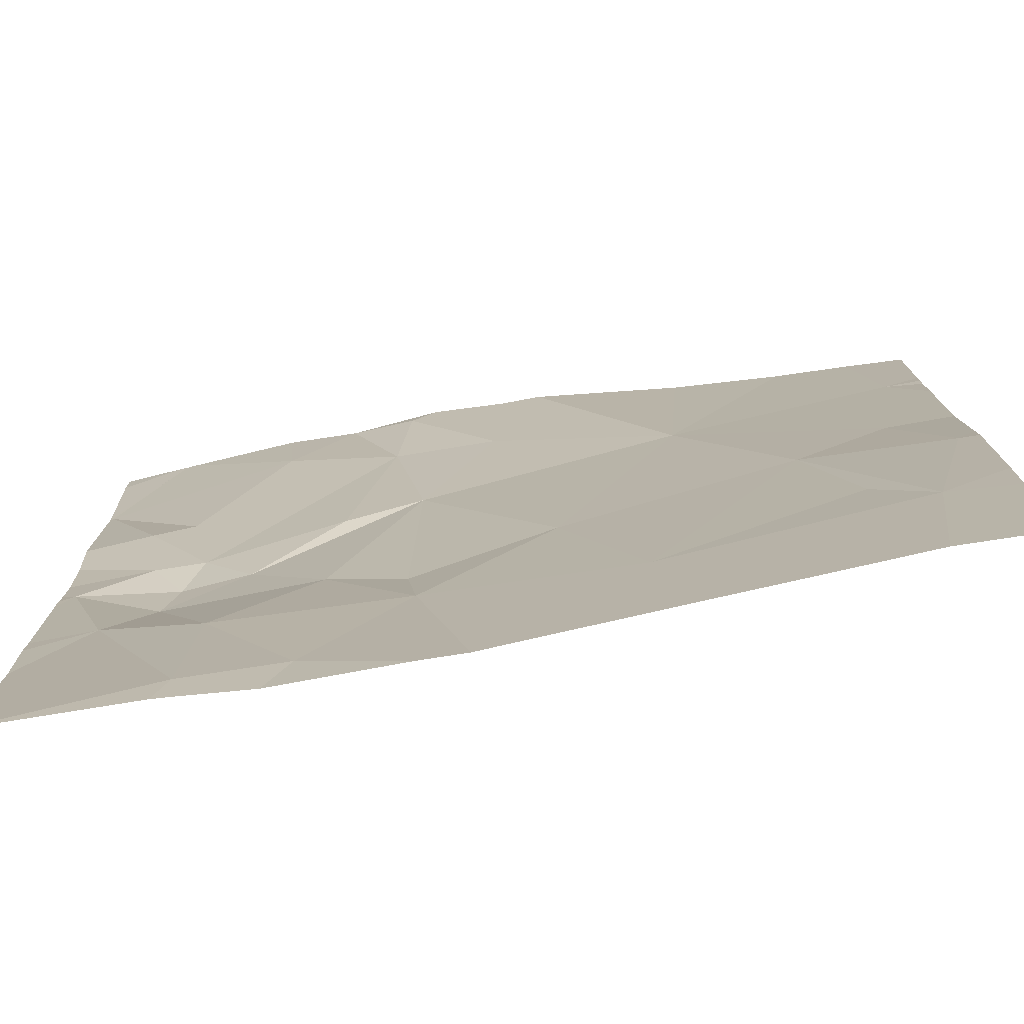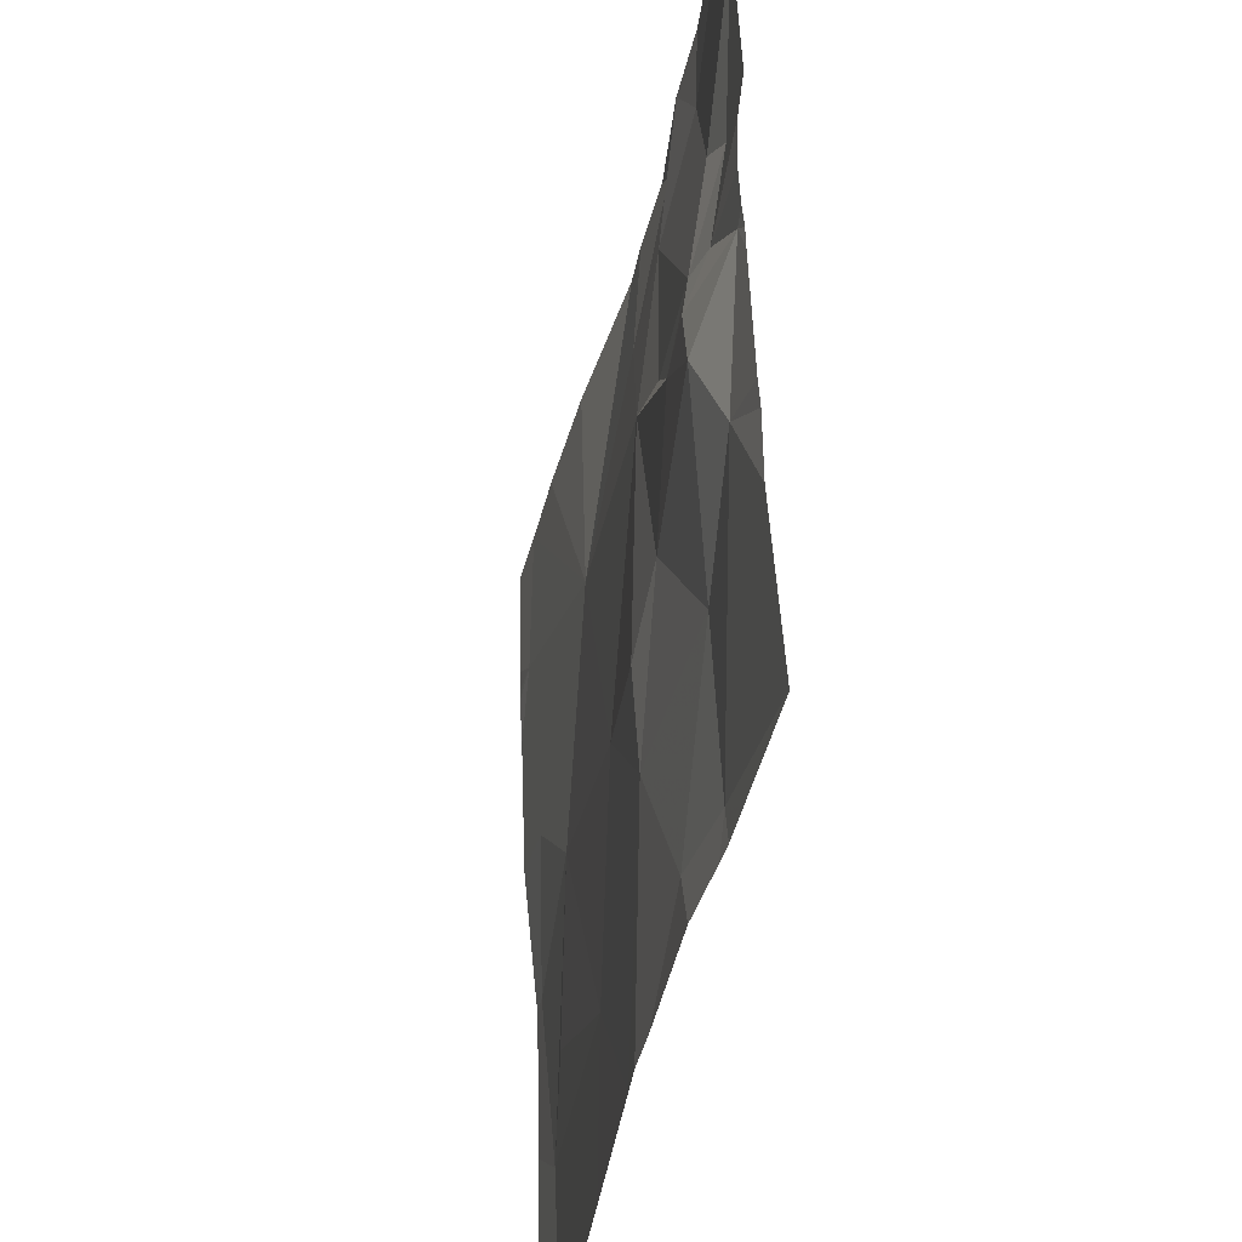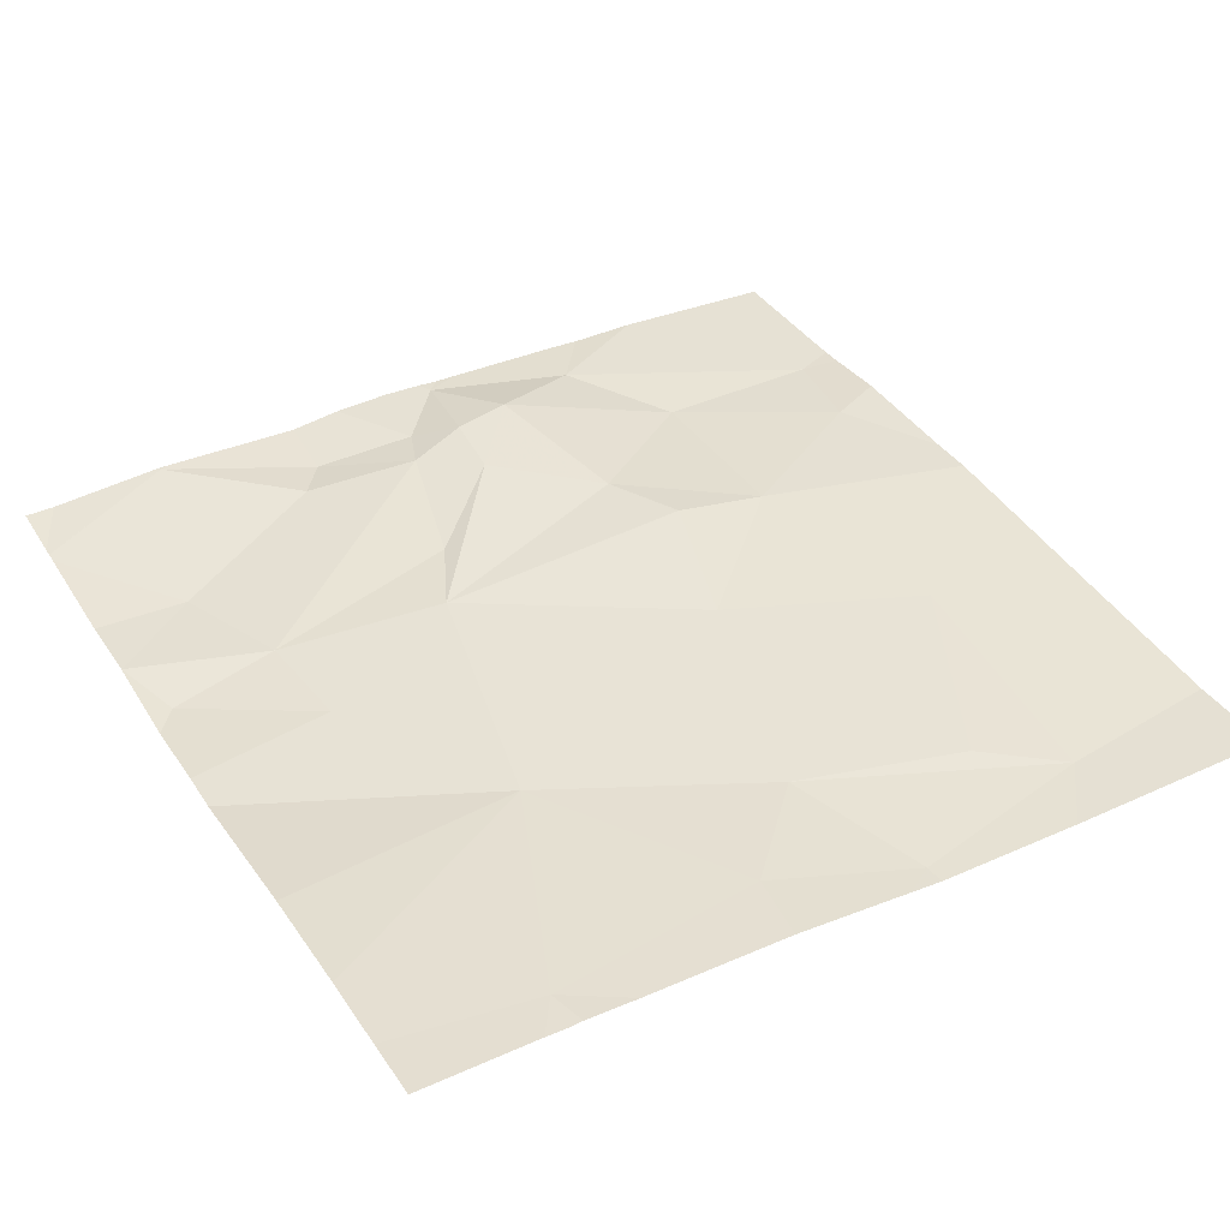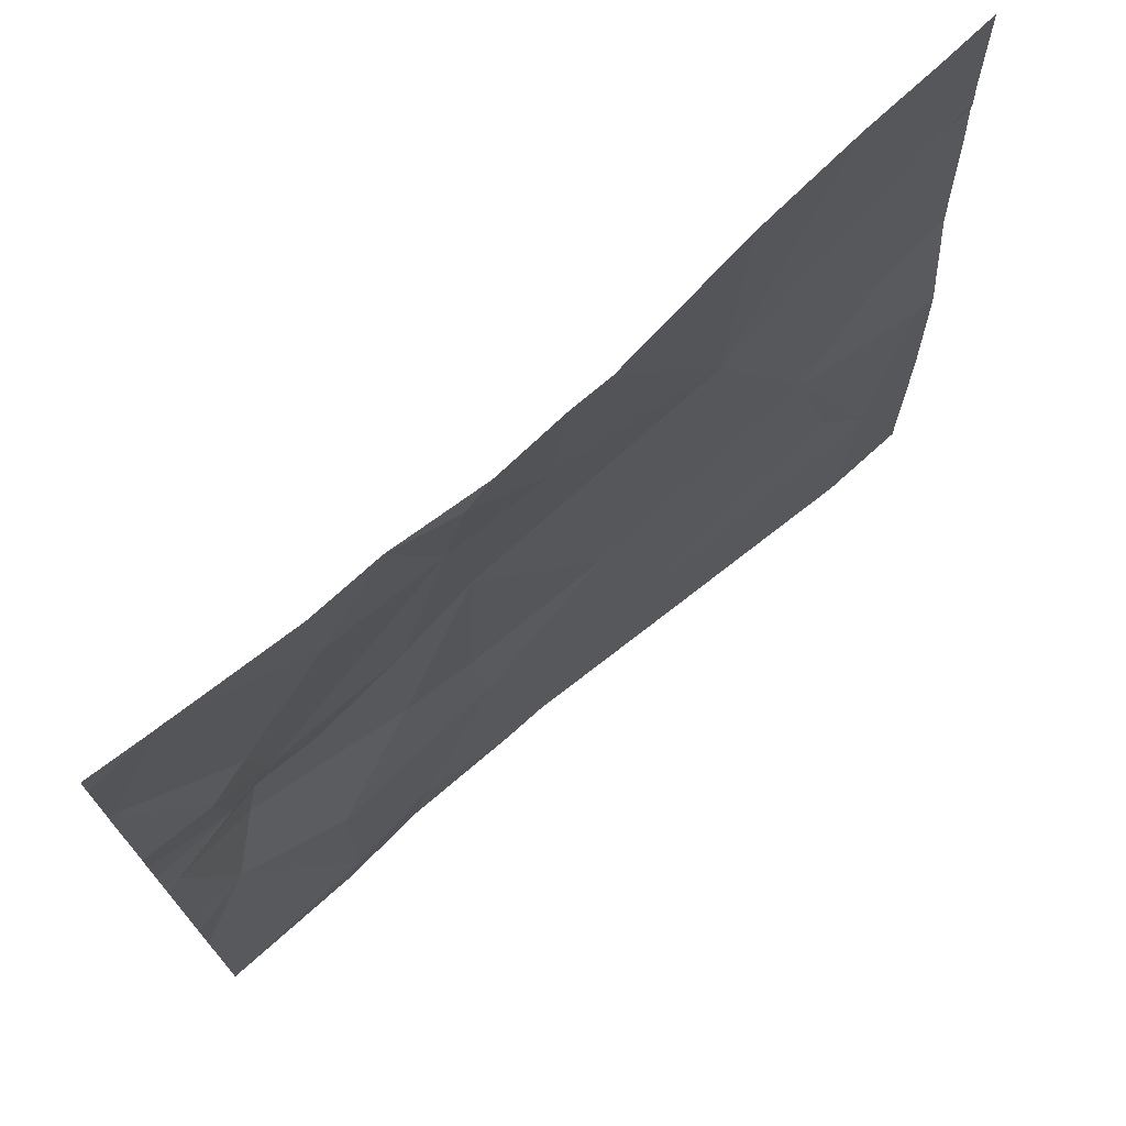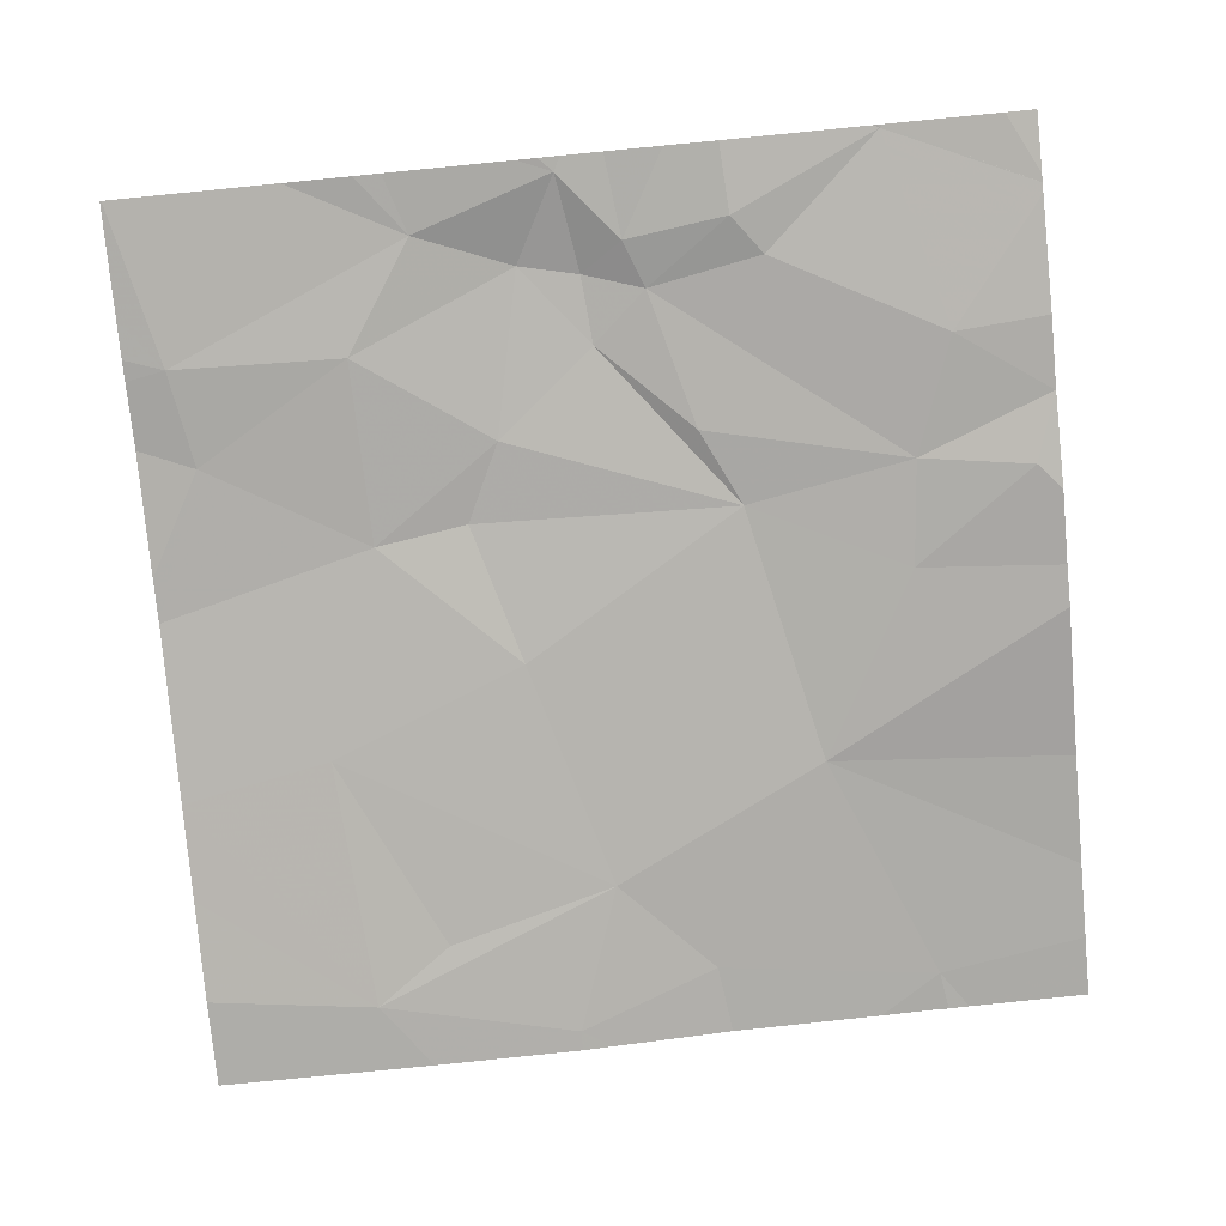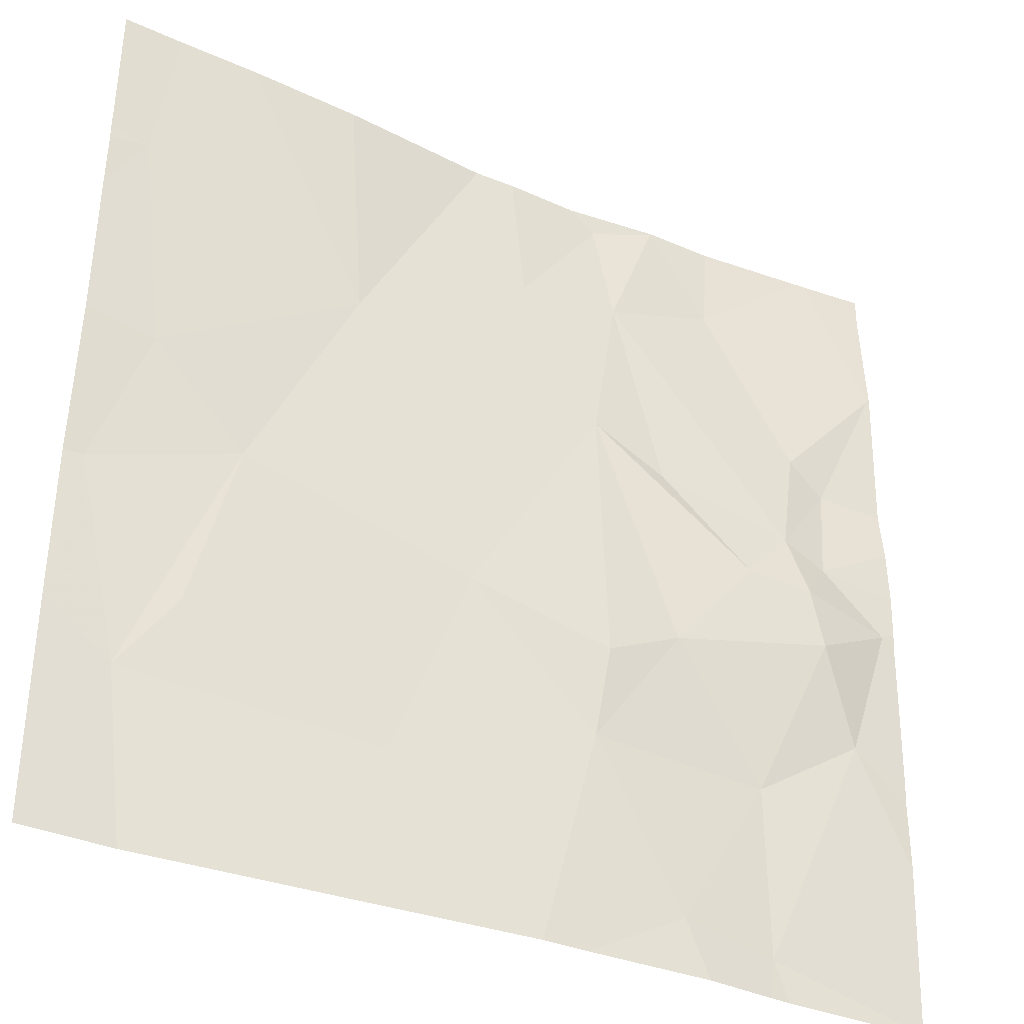
<metadata>
{"format":"obj","ext":"obj","renderer":"f3d","projection":"perspective","resolution":1024,"background":"white","views":[{"elev":-75.8,"azim":-169.7,"up":"+Y"},{"elev":-41.9,"azim":78.7,"up":"+Y"},{"elev":39.8,"azim":-120.0,"up":"+Z"},{"elev":73.4,"azim":139.3,"up":"+Y"},{"elev":-78.5,"azim":95.5,"up":"+Z"},{"elev":-35.6,"azim":-28.3,"up":"+Y"}]}
</metadata>
<code>
v -120.9 245.6 483.2
v -121 245.6 483.2
v -120.3 243.7 483.2
v -120.1 245.6 483.2
v -120.2 245.6 483.2
v -120.9 245.3 483.2
v -120.8 245 483.3
v -121.3 245.1 483.2
v -120 245.3 483.2
v -121.8 245.3 483.3
v -120 244.9 483.3
v -120 245 483.2
v -120 245.3 483.2
v -121.3 243.7 483.2
v -121.5 243.7 483.2
v -120 245.3 483.2
v -120.9 243.7 483.2
v -120.7 245.3 483.2
v -120.7 245.6 483.2
v -120.6 244.9 483.3
v -121.8 244.8 483.2
v -120.3 244.8 483.3
v -120.2 245 483.2
v -120.4 245.4 483.2
v -120.2 245 483.2
v -120.6 245.6 483.2
v -120.2 244.8 483.3
v -120.5 243.7 483.2
v -120.4 244.7 483.3
v -120.3 244.7 483.3
v -120.2 244.5 483.3
v -121.6 244.6 483.2
v -121 243.7 483.2
v -121.8 244.1 483.2
v -120 245.6 483.2
v -121.9 244.5 483.2
v -120 245.3 483.2
v -121.7 243.7 483.2
v -120.4 243.8 483.2
v -121.2 244 483.2
v -121.1 244.5 483.2
v -120.8 244.2 483.2
v -121.7 244.2 483.2
v -120.6 243.8 483.2
v -120.4 244.2 483.2
v -121.6 245.6 483.3
v -120.7 244.4 483.3
v -120.6 244.5 483.3
v -120.4 243.7 483.2
v -120 244.6 483.2
v -120.1 244.3 483.2
v -120.8 243.7 483.2
v -121.9 245.3 483.3
v -121.9 245.4 483.3
v -121.9 245.2 483.3
v -121.9 245.3 483.3
v -121.9 244.8 483.2
v -120.2 245.6 483.2
v -121.9 244 483.2
v -121.9 244.2 483.2
v -121.9 244.5 483.2
v -121.9 244.6 483.2
v -120 244.7 483.3
v -121.8 245.6 483.3
v -120 243.7 483.2
v -120 244.6 483.2
v -120 244.6 483.2
v -120 244.6 483.3
v -120 244.1 483.2
v -120 244.2 483.2
v -120 244.3 483.2
v -121.9 243.7 483.2
v -121.9 243.7 483.2
v -120.3 243.7 483.2
v -120 243.7 483.2
v -120.6 245.6 483.2
v -120.6 245.6 483.2
v -120.4 245.6 483.2
v -121.4 245.6 483.2
v -120.6 245.6 483.2
v -120.8 245.6 483.2
v -121.8 245.6 483.3
v -120.2 245.6 483.2
v -121.9 245.6 483.3
v -120 245.6 483.2
f 7 6 8
f 77 26 24
f 63 27 50
f 74 39 3
f 5 37 83
f 6 18 19
f 7 20 18
f 21 10 55
f 2 6 1
f 64 8 46
f 8 10 21
f 6 7 18
f 22 18 20
f 22 23 24
f 25 23 22
f 24 18 22
f 23 25 16
f 23 16 24
f 24 16 5
f 18 24 26
f 12 27 11
f 22 27 25
f 72 34 59
f 9 25 12
f 30 29 31
f 21 32 8
f 72 59 73
f 60 36 61
f 76 26 77
f 41 40 42
f 34 43 32
f 32 43 40
f 45 44 39
f 49 44 28
f 58 24 5
f 48 47 42
f 42 44 45
f 29 30 22
f 14 34 15
f 44 42 17
f 42 47 41
f 31 29 48
f 46 8 79
f 7 47 48
f 52 44 17
f 7 48 29
f 29 20 7
f 50 31 51
f 30 31 50
f 22 30 27
f 45 31 48
f 17 42 33
f 51 45 39
f 51 39 65
f 63 50 68
f 66 51 71
f 8 32 41
f 11 27 63
f 36 34 32
f 41 7 8
f 45 51 31
f 32 40 41
f 42 45 48
f 36 21 57
f 43 34 40
f 32 21 36
f 42 40 33
f 22 20 29
f 27 30 50
f 15 34 38
f 7 41 47
f 64 10 8
f 1 6 19
f 19 26 80
f 1 19 81
f 26 19 18
f 77 24 78
f 53 10 54
f 14 40 34
f 12 25 27
f 54 10 64
f 55 10 56
f 37 35 4
f 56 10 53
f 57 21 55
f 37 16 13
f 2 8 6
f 59 34 60
f 60 34 36
f 33 40 14
f 13 16 9
f 61 36 62
f 9 16 25
f 62 36 57
f 28 44 52
f 65 39 74
f 4 35 85
f 66 50 51
f 67 50 66
f 3 39 49
f 68 50 67
f 49 39 44
f 69 51 65
f 70 51 69
f 5 16 37
f 38 34 72
f 71 51 70
f 75 65 74
f 78 24 58
f 79 8 2
f 80 26 76
f 81 19 80
f 82 54 64
f 83 37 4
f 84 54 82

</code>
